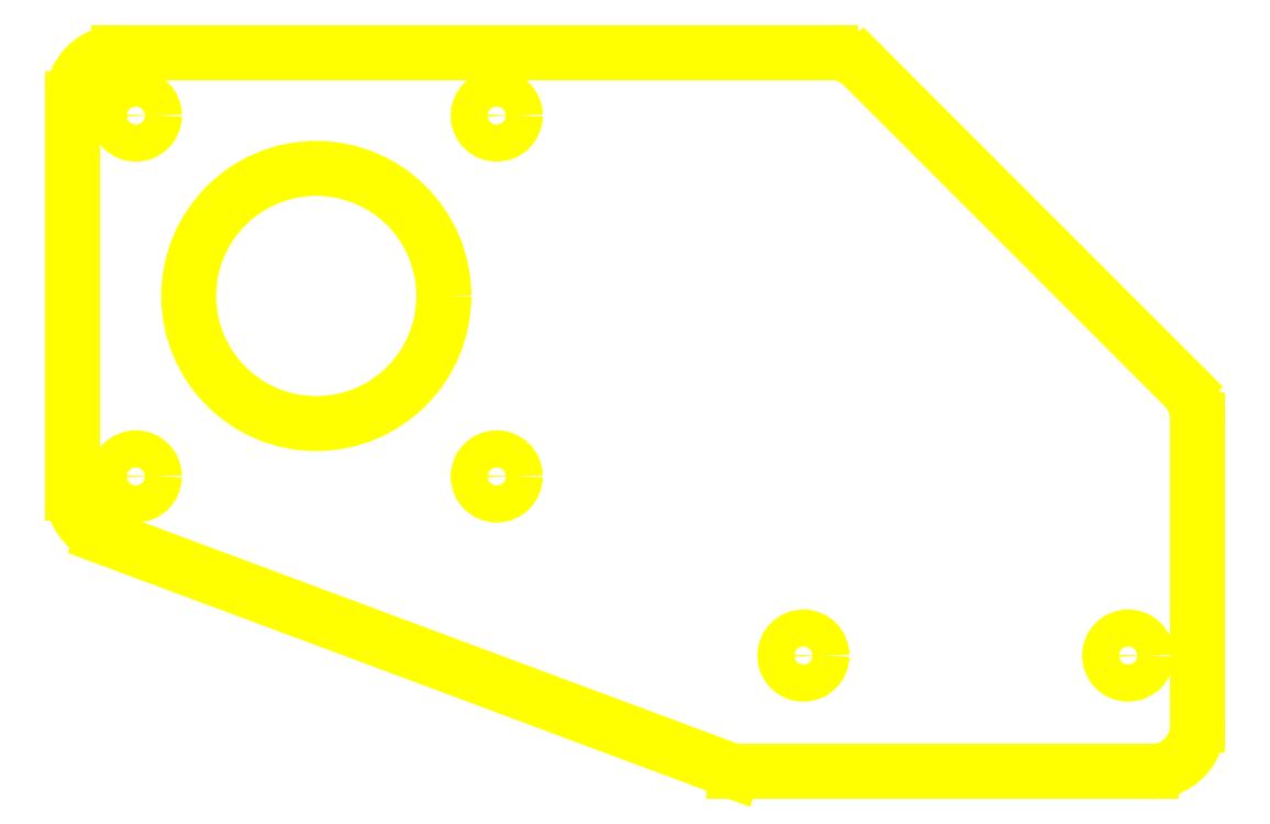
<metadata>
{"format":"dxf","ext":"dxf","renderer":"ezdxf+matplotlib","layout":"modelspace","background":"white","min_lineweight":24,"dpi":150}
</metadata>
<code>
0
SECTION
2
ENTITIES
0
LINE
8
0
10
100
20
-61
30
0
11
100
21
-34.66
31
0
0
ARC
8
0
10
68.34
20
-7
30
0
40
4
50
45
51
90
0
LINE
8
0
10
3
20
-41
30
0
11
3
21
-7
31
0
0
LINE
8
0
10
7
20
-3
30
0
11
45
21
-3
31
0
0
LINE
8
0
10
71.17
20
-4.172
30
0
11
98.83
21
-31.83
31
0
0
CIRCLE
8
0
10
8.444
20
-8.444
30
0
40
1.6
0
CIRCLE
8
0
10
39.56
20
-8.444
30
0
40
1.6
0
CIRCLE
8
0
10
8.444
20
-39.56
30
0
40
1.6
0
CIRCLE
8
0
10
39.56
20
-39.56
30
0
40
1.6
0
CIRCLE
8
0
10
94
20
-55
30
0
40
1.6
0
CIRCLE
8
0
10
66
20
-55
30
0
40
1.6
0
LINE
8
0
10
60
20
-65
30
0
11
96
21
-65
31
0
0
ARC
8
0
10
96
20
-34.66
30
0
40
4
50
-1.018e-13
51
45
0
ARC
8
0
10
96
20
-61
30
0
40
4
50
-90
51
-4.071e-13
0
LINE
8
0
10
45
20
-3
30
0
11
68.34
21
-3
31
0
0
ARC
8
0
10
7
20
-7
30
0
40
4
50
90
51
-180
0
ARC
8
0
10
7
20
-41
30
0
40
4
50
180
51
-110.4
0
CIRCLE
8
0
10
24
20
-24
30
0
40
11
0
LINE
8
0
10
60
20
-65
30
0
11
5.604
21
-44.75
31
0
0
ENDSEC
0
EOF

</code>
